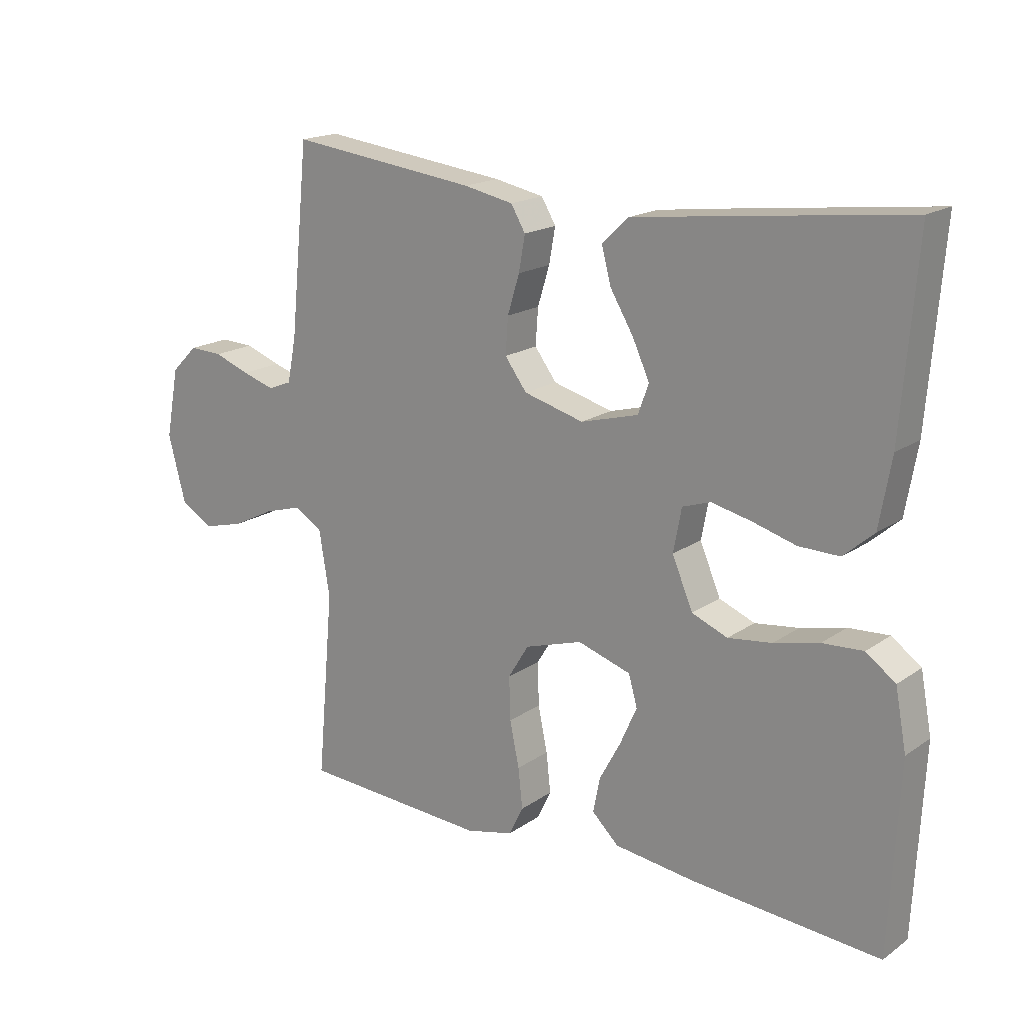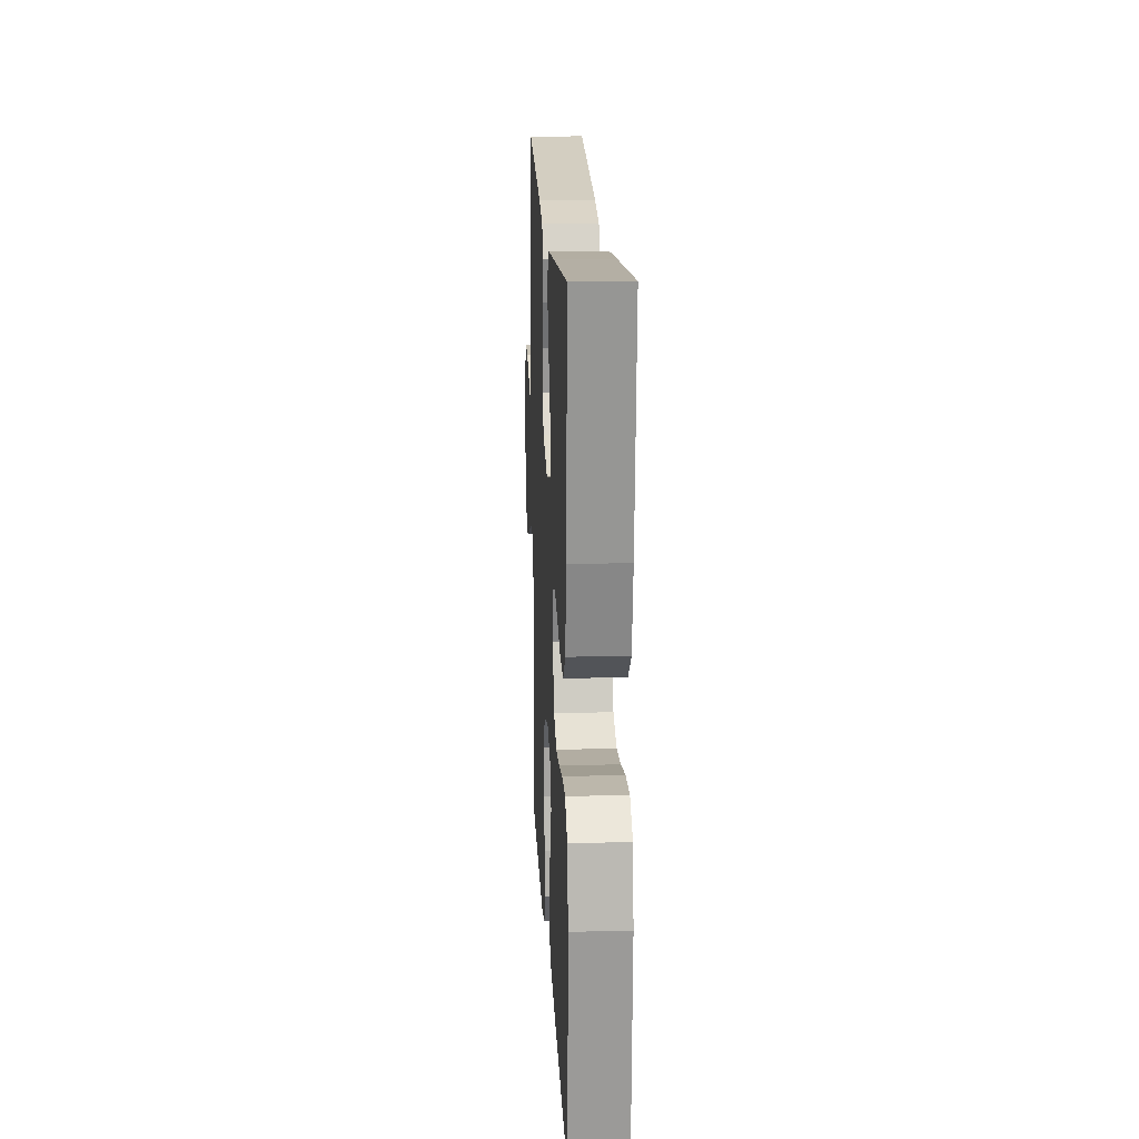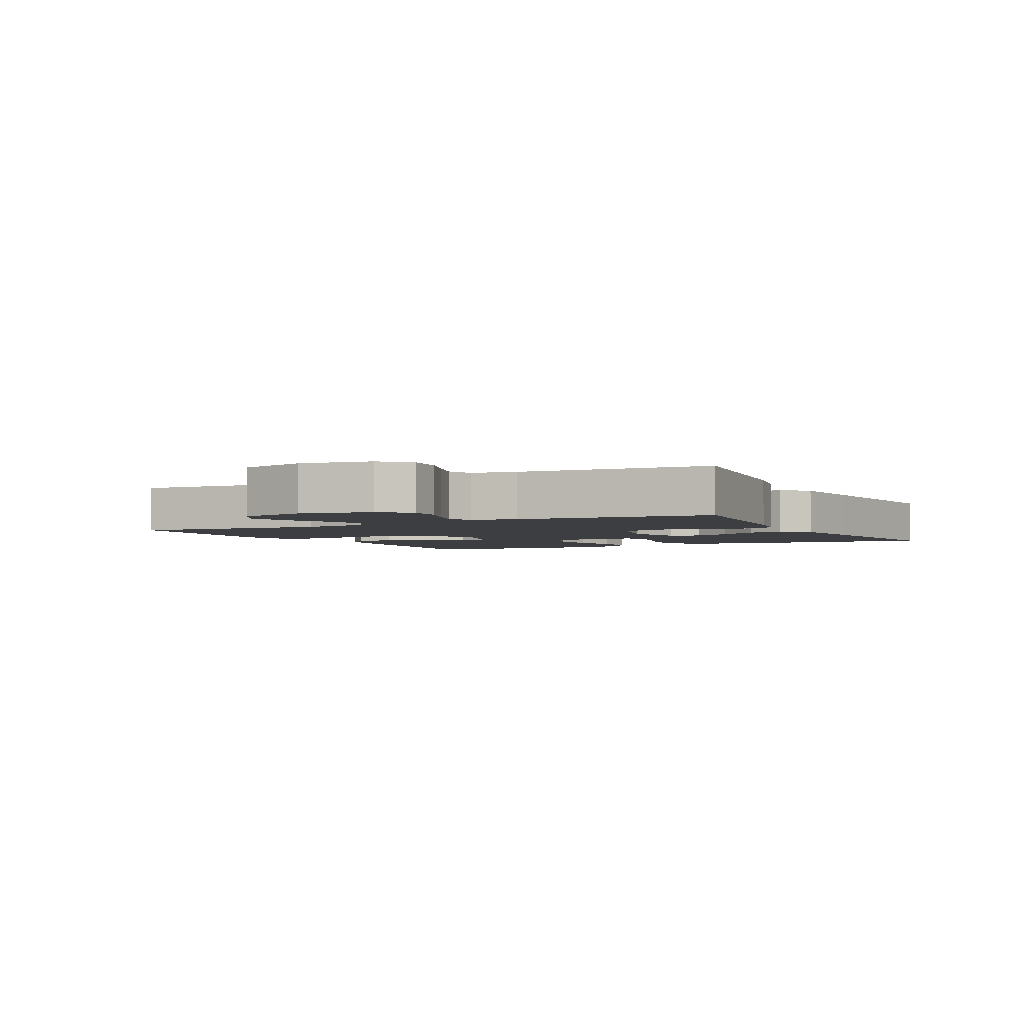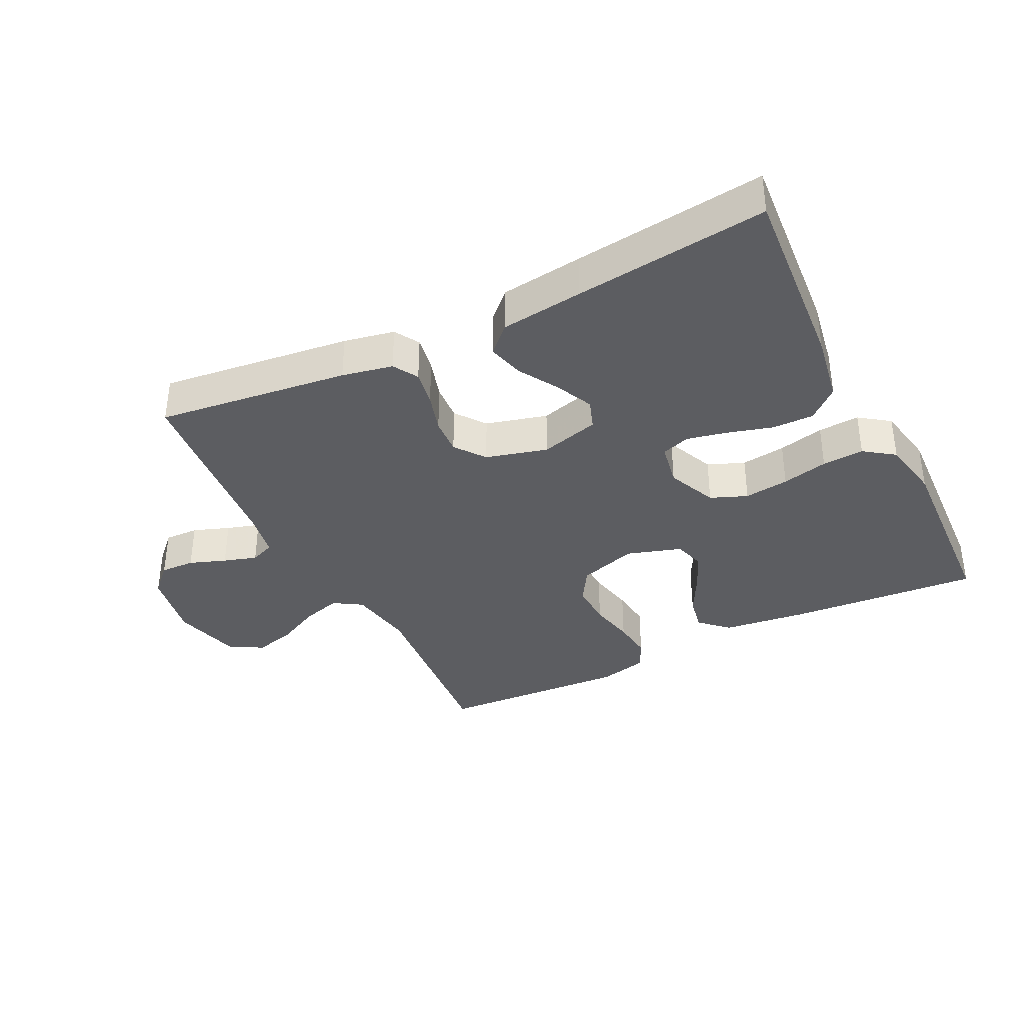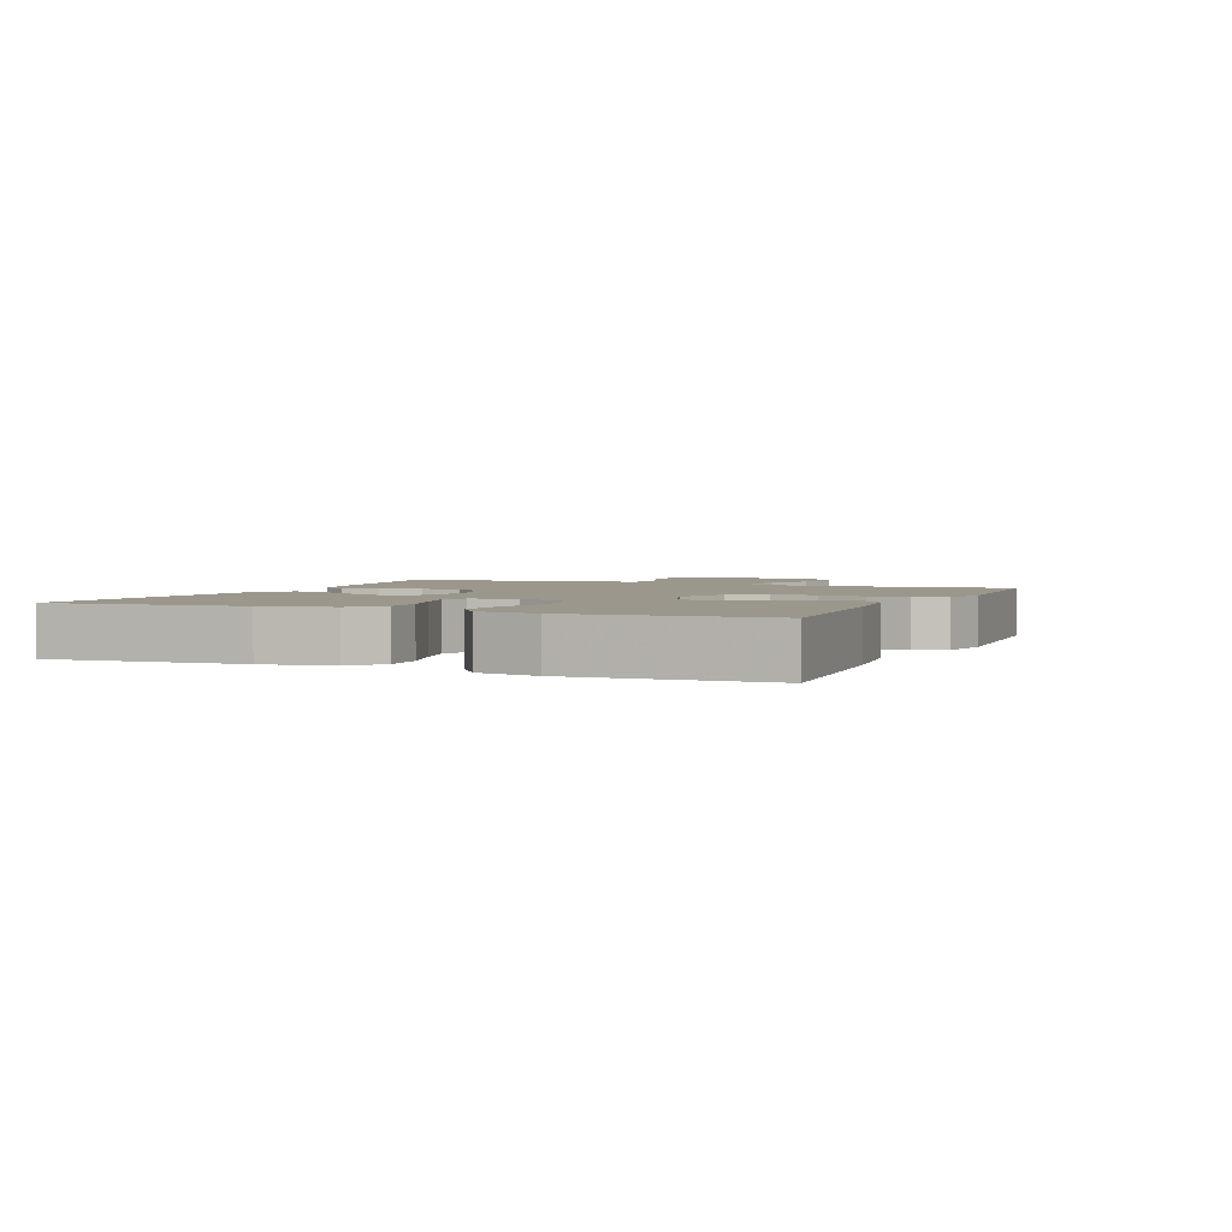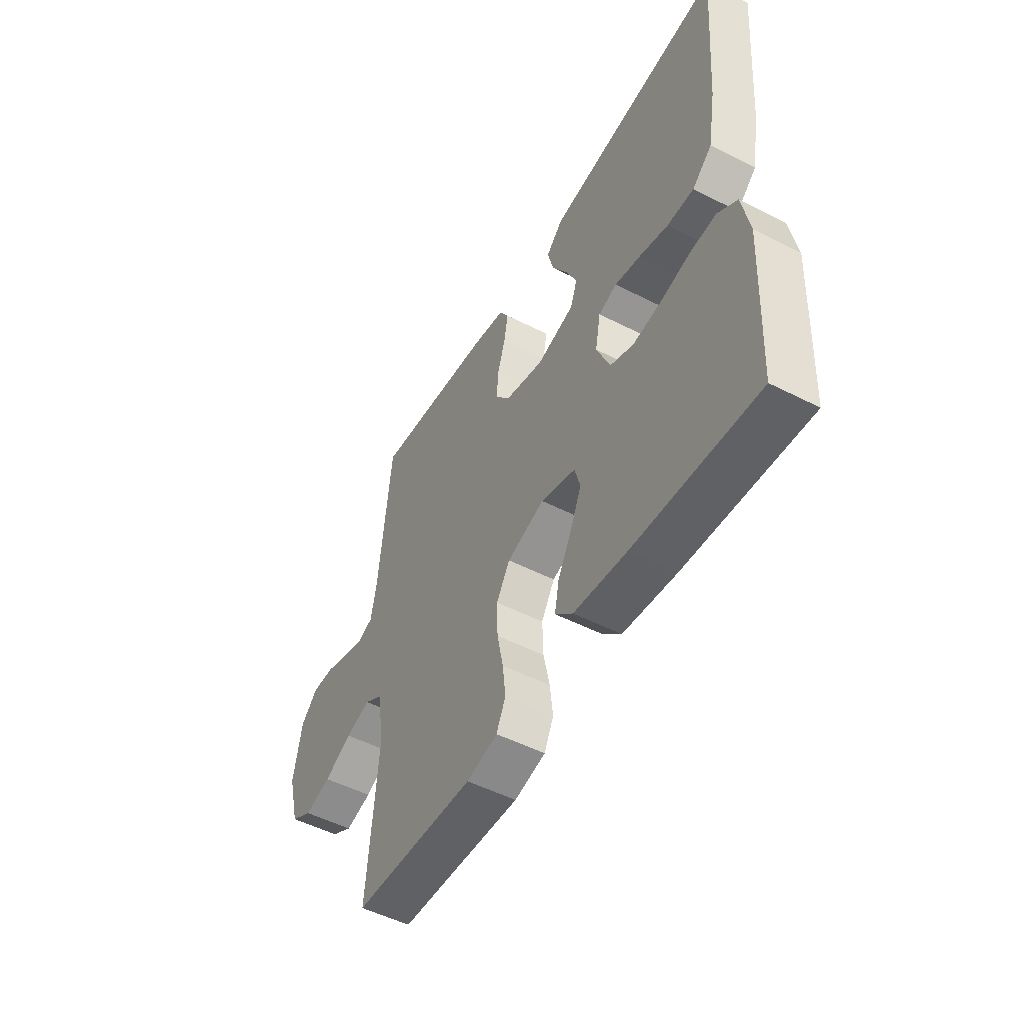
<metadata>
{"format":"obj","ext":"obj","renderer":"f3d","projection":"perspective","resolution":1024,"background":"white","views":[{"elev":17.9,"azim":37.2,"up":"+Z"},{"elev":18.0,"azim":87.1,"up":"+Z"},{"elev":-3.2,"azim":-62.5,"up":"+Y"},{"elev":-36.5,"azim":26.6,"up":"+Y"},{"elev":2.7,"azim":113.1,"up":"+Y"},{"elev":-51.0,"azim":60.9,"up":"+Z"}]}
</metadata>
<code>
v -0.5 0.07 -0.5
v -0.473 0.07 -0.2
v -0.49 0.07 -0.096
v -0.534 0.07 -0.068
v -0.595 0.07 -0.086
v -0.663 0.07 -0.12
v -0.728 0.07 -0.137
v -0.78 0.07 -0.107
v -0.808 0.07 0
v -0.787 0.07 0.111
v -0.745 0.07 0.153
v -0.691 0.07 0.151
v -0.634 0.07 0.13
v -0.582 0.07 0.114
v -0.544 0.07 0.129
v -0.53 0.07 0.2
v -0.5 0.07 0.5
v -0.2 0.07 0.463
v -0.121 0.07 0.447
v -0.098 0.07 0.408
v -0.108 0.07 0.352
v -0.127 0.07 0.29
v -0.131 0.07 0.232
v -0.096 0.07 0.185
v 0 0.07 0.159
v 0.092 0.07 0.184
v 0.109 0.07 0.231
v 0.082 0.07 0.29
v 0.045 0.07 0.352
v 0.03 0.07 0.409
v 0.071 0.07 0.449
v 0.2 0.07 0.465
v 0.5 0.07 0.5
v 0.476 0.07 0.2
v 0.457 0.07 0.091
v 0.409 0.07 0.049
v 0.344 0.07 0.05
v 0.274 0.07 0.07
v 0.211 0.07 0.084
v 0.166 0.07 0.069
v 0.153 0.07 0
v 0.186 0.07 -0.078
v 0.243 0.07 -0.101
v 0.313 0.07 -0.092
v 0.385 0.07 -0.075
v 0.45 0.07 -0.071
v 0.497 0.07 -0.105
v 0.515 0.07 -0.2
v 0.5 0.07 -0.5
v 0.2 0.07 -0.477
v 0.07 0.07 -0.461
v 0.027 0.07 -0.42
v 0.038 0.07 -0.364
v 0.072 0.07 -0.301
v 0.099 0.07 -0.24
v 0.085 0.07 -0.191
v 0 0.07 -0.164
v -0.092 0.07 -0.193
v -0.125 0.07 -0.247
v -0.123 0.07 -0.316
v -0.108 0.07 -0.388
v -0.101 0.07 -0.452
v -0.124 0.07 -0.499
v -0.2 0.07 -0.517
v -0.5 0 -0.5
v -0.473 0 -0.2
v -0.49 0 -0.096
v -0.534 0 -0.068
v -0.595 0 -0.086
v -0.663 0 -0.12
v -0.728 0 -0.137
v -0.78 0 -0.107
v -0.808 0 0
v -0.787 0 0.111
v -0.745 0 0.153
v -0.691 0 0.151
v -0.634 0 0.13
v -0.582 0 0.114
v -0.544 0 0.129
v -0.53 0 0.2
v -0.5 0 0.5
v -0.2 0 0.463
v -0.121 0 0.447
v -0.098 0 0.408
v -0.108 0 0.352
v -0.127 0 0.29
v -0.131 0 0.232
v -0.096 0 0.185
v 0 0 0.159
v 0.092 0 0.184
v 0.109 0 0.231
v 0.082 0 0.29
v 0.045 0 0.352
v 0.03 0 0.409
v 0.071 0 0.449
v 0.2 0 0.465
v 0.5 0 0.5
v 0.476 0 0.2
v 0.457 0 0.091
v 0.409 0 0.049
v 0.344 0 0.05
v 0.274 0 0.07
v 0.211 0 0.084
v 0.166 0 0.069
v 0.153 0 0
v 0.186 0 -0.078
v 0.243 0 -0.101
v 0.313 0 -0.092
v 0.385 0 -0.075
v 0.45 0 -0.071
v 0.497 0 -0.105
v 0.515 0 -0.2
v 0.5 0 -0.5
v 0.2 0 -0.477
v 0.07 0 -0.461
v 0.027 0 -0.42
v 0.038 0 -0.364
v 0.072 0 -0.301
v 0.099 0 -0.24
v 0.085 0 -0.191
v 0 0 -0.164
v -0.092 0 -0.193
v -0.125 0 -0.247
v -0.123 0 -0.316
v -0.108 0 -0.388
v -0.101 0 -0.452
v -0.124 0 -0.499
v -0.2 0 -0.517
f 63 64 1 2
f 60 61 62 63
f 59 60 63 2
f 58 59 2 3
f 57 58 3 4
f 51 52 53 54
f 51 54 55
f 50 51 55
f 49 50 55 56
f 47 48 49 56
f 44 45 46 47
f 43 44 47 56
f 35 36 37 38
f 35 38 39
f 34 35 39
f 33 34 39 40
f 31 32 33 40
f 28 29 30 31
f 27 28 31
f 19 20 21 22
f 19 22 23
f 16 17 18 19
f 15 16 19 23
f 14 15 23 24
f 10 11 12 13
f 10 13 14
f 9 10 14
f 5 6 7 8
f 4 5 8 9
f 57 4 9 14
f 42 43 56 57
f 41 42 57 14
f 27 31 40 41
f 26 27 41
f 25 26 41
f 14 24 25 41
f 66 65 128 127
f 127 126 125 124
f 66 127 124 123
f 67 66 123 122
f 68 67 122 121
f 118 117 116 115
f 119 118 115
f 119 115 114
f 120 119 114 113
f 120 113 112 111
f 111 110 109 108
f 120 111 108 107
f 102 101 100 99
f 103 102 99
f 103 99 98
f 104 103 98 97
f 104 97 96 95
f 95 94 93 92
f 95 92 91
f 86 85 84 83
f 87 86 83
f 83 82 81 80
f 87 83 80 79
f 88 87 79 78
f 77 76 75 74
f 78 77 74
f 78 74 73
f 72 71 70 69
f 73 72 69 68
f 78 73 68 121
f 121 120 107 106
f 78 121 106 105
f 105 104 95 91
f 105 91 90
f 105 90 89
f 105 89 88 78
f 1 65 66 2
f 2 66 67 3
f 3 67 68 4
f 4 68 69 5
f 5 69 70 6
f 6 70 71 7
f 7 71 72 8
f 8 72 73 9
f 9 73 74 10
f 10 74 75 11
f 11 75 76 12
f 12 76 77 13
f 13 77 78 14
f 14 78 79 15
f 15 79 80 16
f 16 80 81 17
f 17 81 82 18
f 18 82 83 19
f 19 83 84 20
f 20 84 85 21
f 21 85 86 22
f 22 86 87 23
f 23 87 88 24
f 24 88 89 25
f 25 89 90 26
f 26 90 91 27
f 27 91 92 28
f 28 92 93 29
f 29 93 94 30
f 30 94 95 31
f 31 95 96 32
f 32 96 97 33
f 33 97 98 34
f 34 98 99 35
f 35 99 100 36
f 36 100 101 37
f 37 101 102 38
f 38 102 103 39
f 39 103 104 40
f 40 104 105 41
f 41 105 106 42
f 42 106 107 43
f 43 107 108 44
f 44 108 109 45
f 45 109 110 46
f 46 110 111 47
f 47 111 112 48
f 48 112 113 49
f 49 113 114 50
f 50 114 115 51
f 51 115 116 52
f 52 116 117 53
f 53 117 118 54
f 54 118 119 55
f 55 119 120 56
f 56 120 121 57
f 57 121 122 58
f 58 122 123 59
f 59 123 124 60
f 60 124 125 61
f 61 125 126 62
f 62 126 127 63
f 63 127 128 64
f 64 128 65 1

</code>
